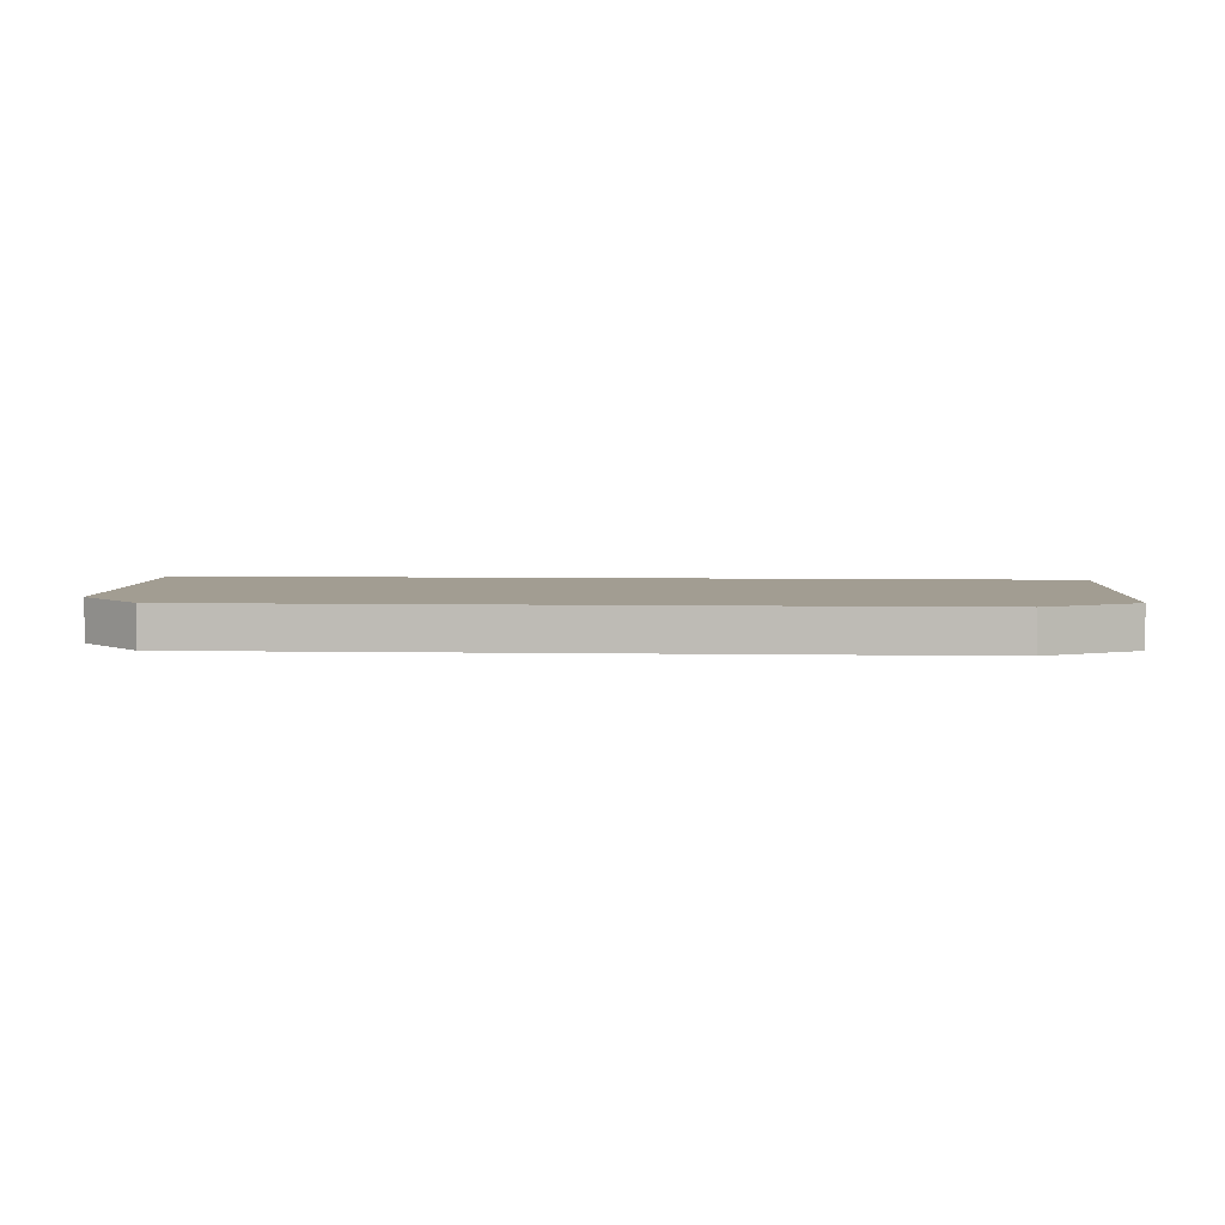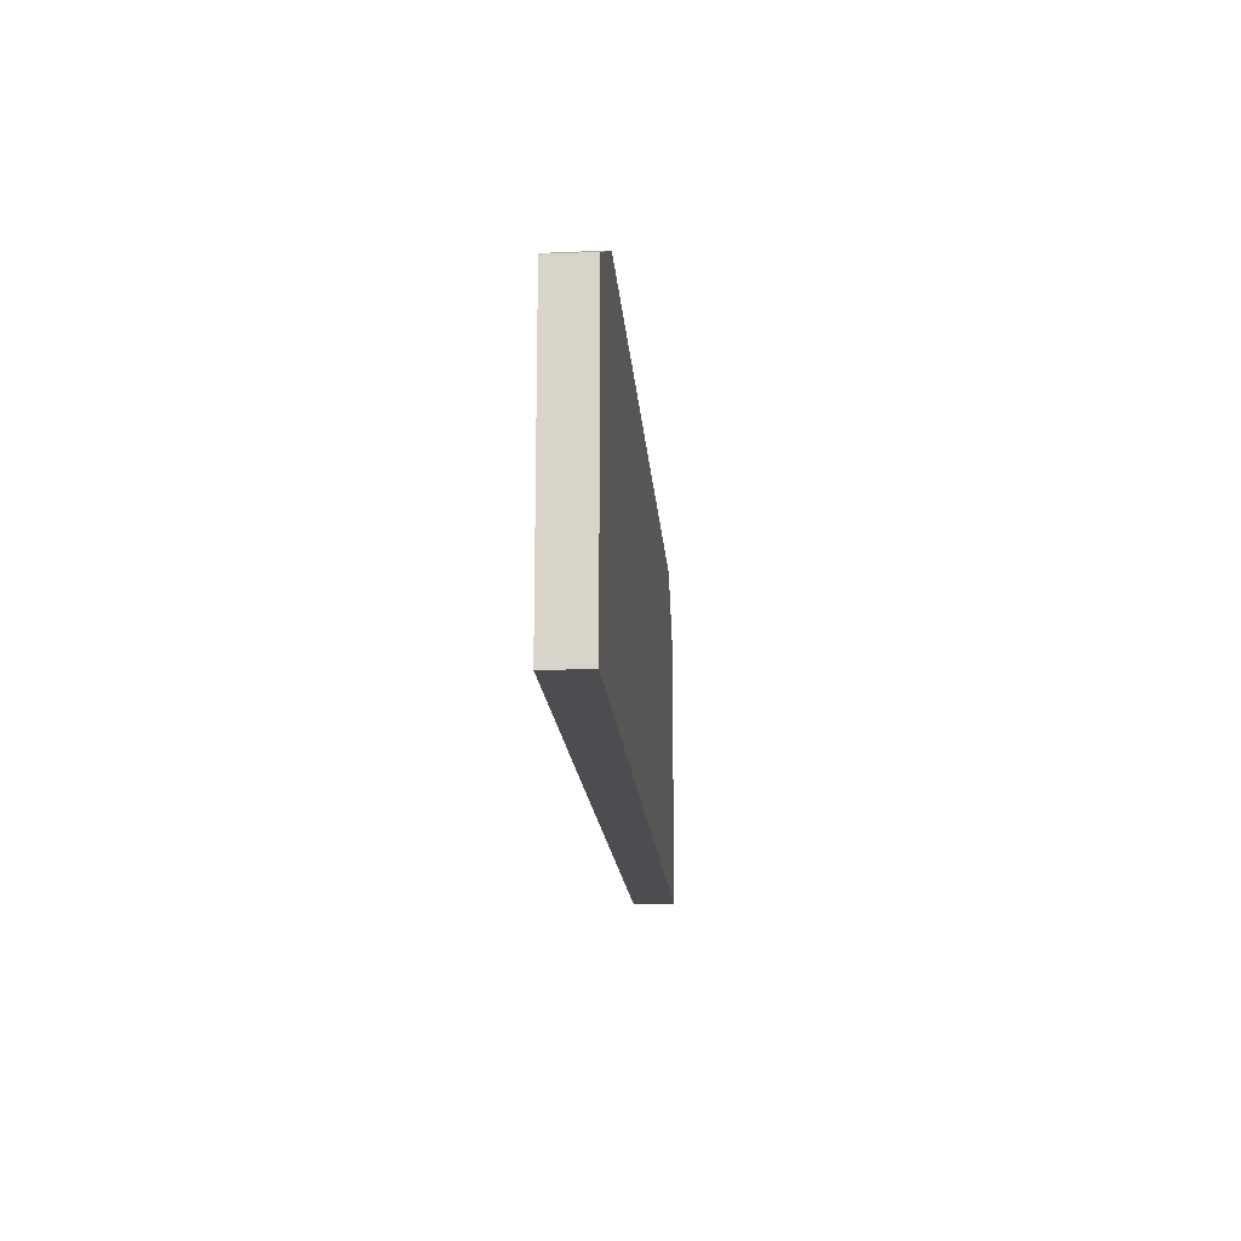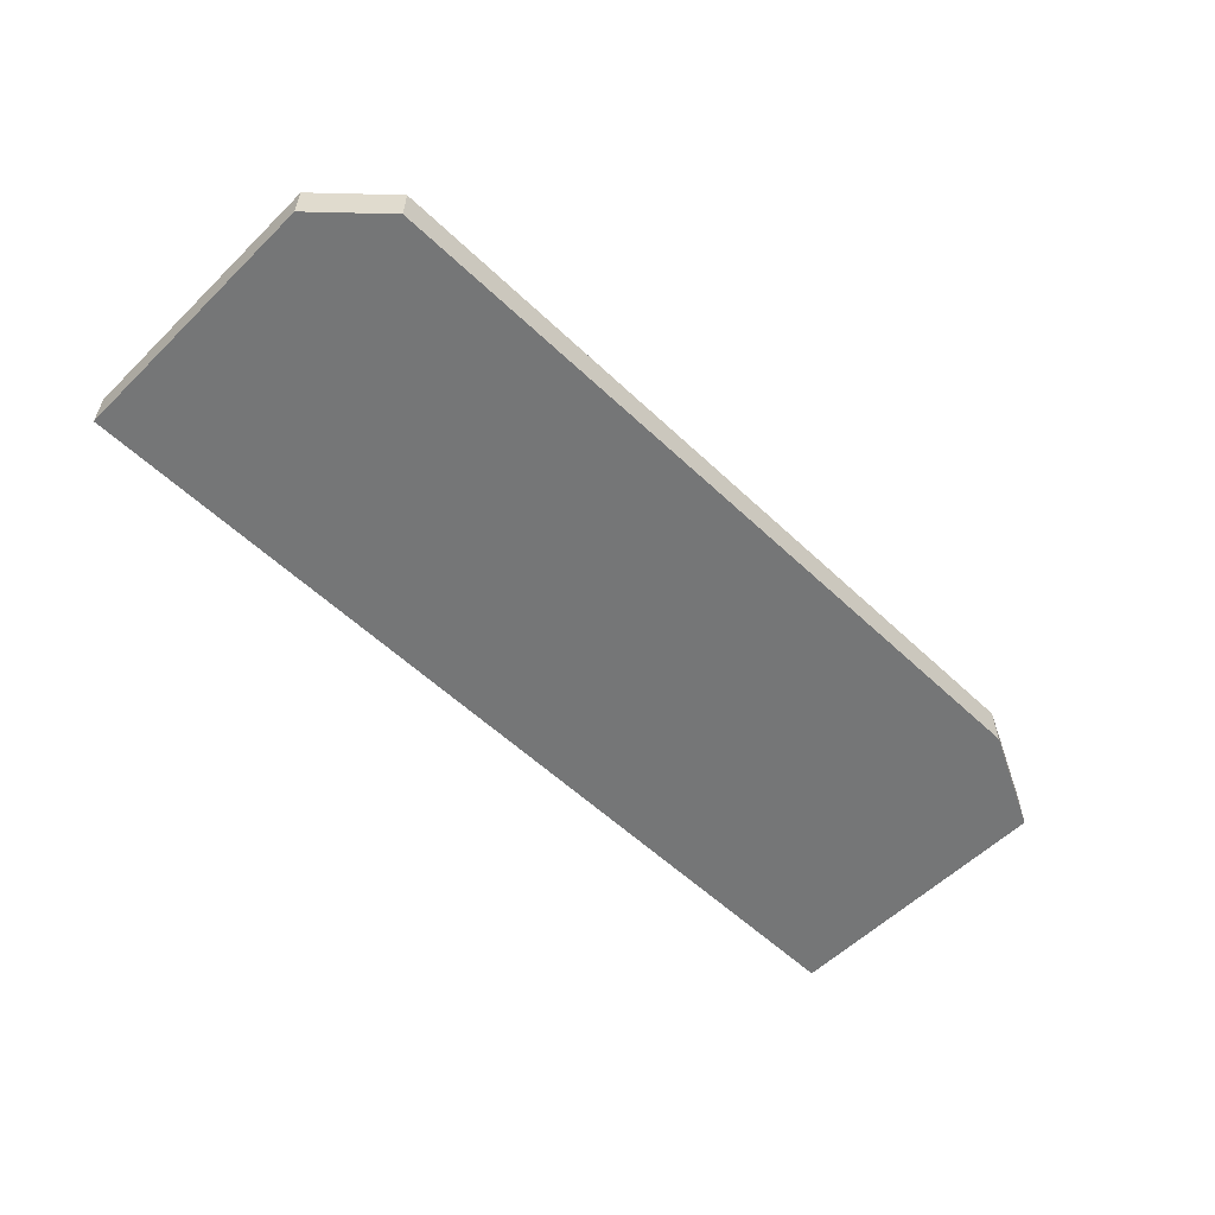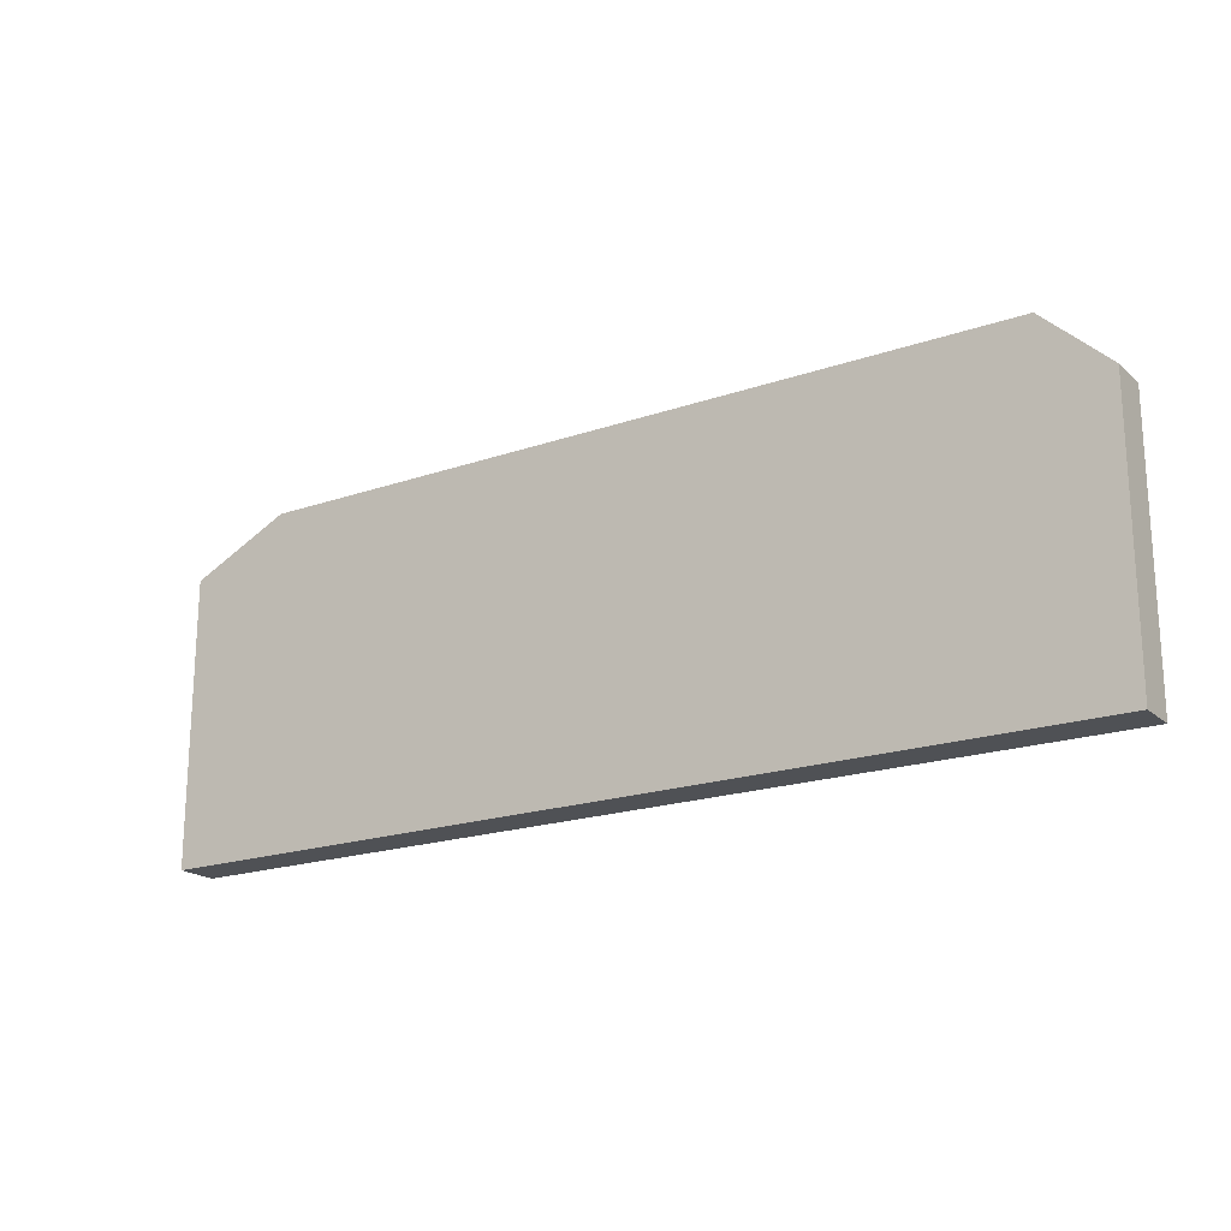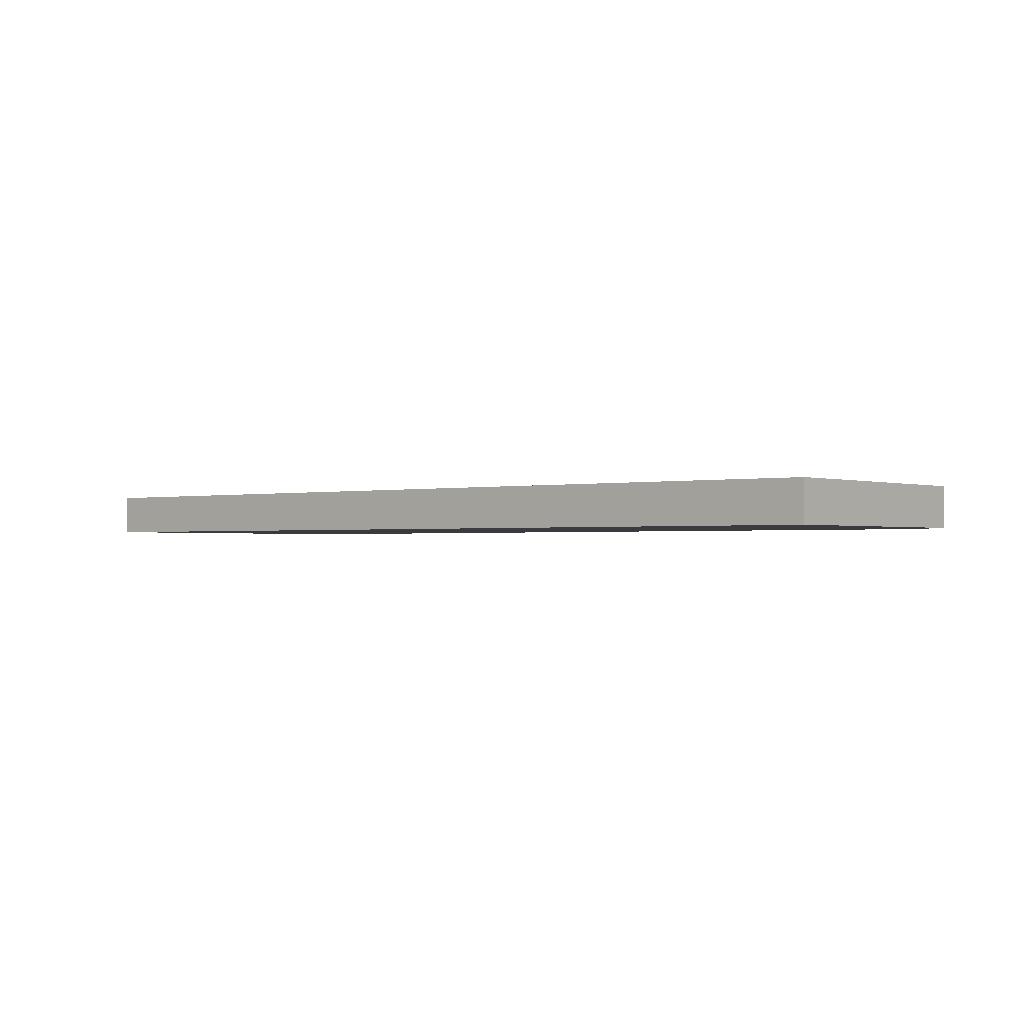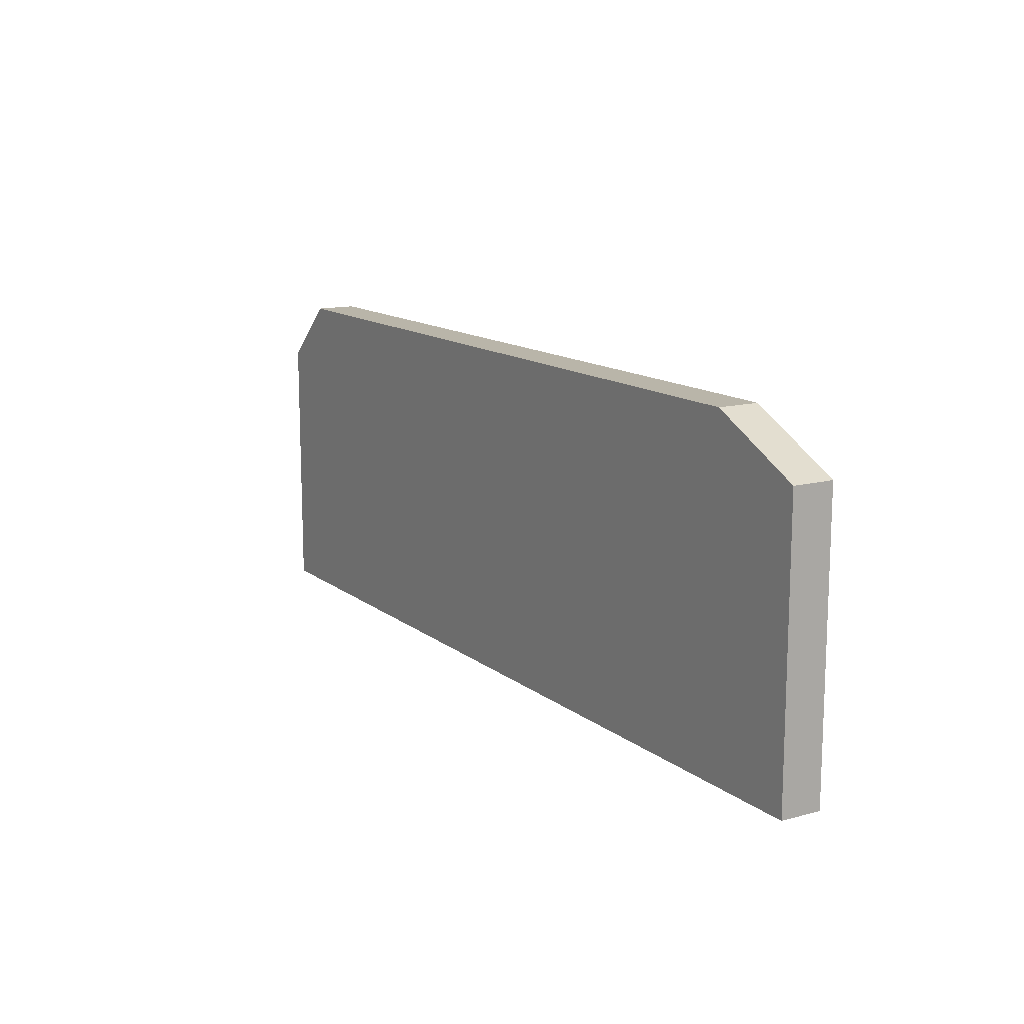
<metadata>
{"format":"obj","ext":"obj","renderer":"f3d","projection":"perspective","resolution":1024,"background":"white","views":[{"elev":4.9,"azim":3.3,"up":"+Y"},{"elev":-16.2,"azim":94.2,"up":"+Z"},{"elev":-56.7,"azim":-44.6,"up":"+Y"},{"elev":-19.5,"azim":-147.1,"up":"+Z"},{"elev":-1.3,"azim":-140.5,"up":"+Y"},{"elev":13.4,"azim":58.7,"up":"+Z"}]}
</metadata>
<code>
v 268.9 33.81 -146
v 268.9 33.81 -137.4
v 268.9 35.11 -146
v 298.2 33.81 -146
v 268.9 35.11 -137.4
v 270.9 33.81 -135.5
v 298.2 35.11 -146
v 298.2 33.81 -137
v 270.9 35.11 -135.5
v 295.1 33.81 -135.5
v 298.2 35.11 -137
v 295.1 35.11 -135.5
f 1 2 5
f 1 5 3
f 1 3 7
f 1 7 4
f 1 4 8
f 1 8 10
f 1 10 6
f 1 6 2
f 2 6 9
f 2 9 5
f 3 5 9
f 3 9 12
f 3 12 11
f 3 11 7
f 4 7 11
f 4 11 8
f 6 10 12
f 6 12 9
f 8 11 12
f 8 12 10

</code>
